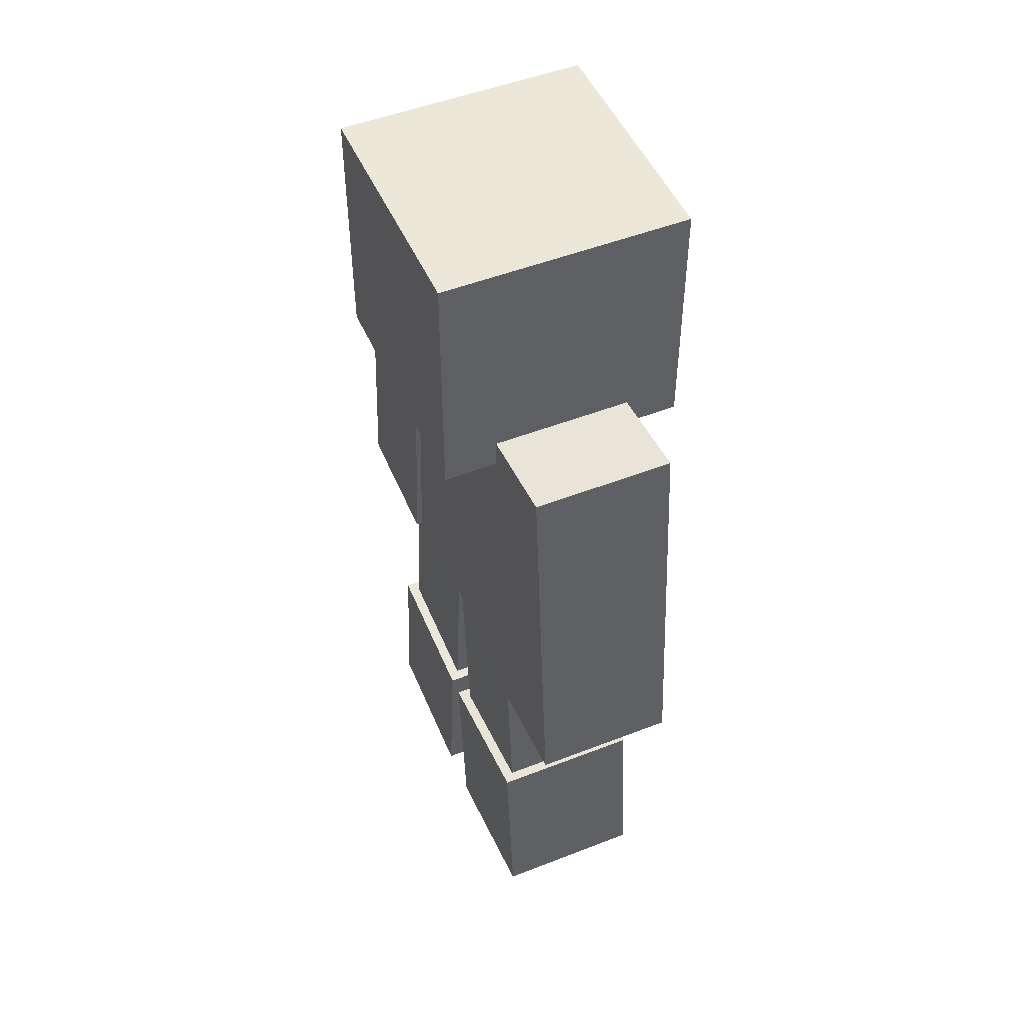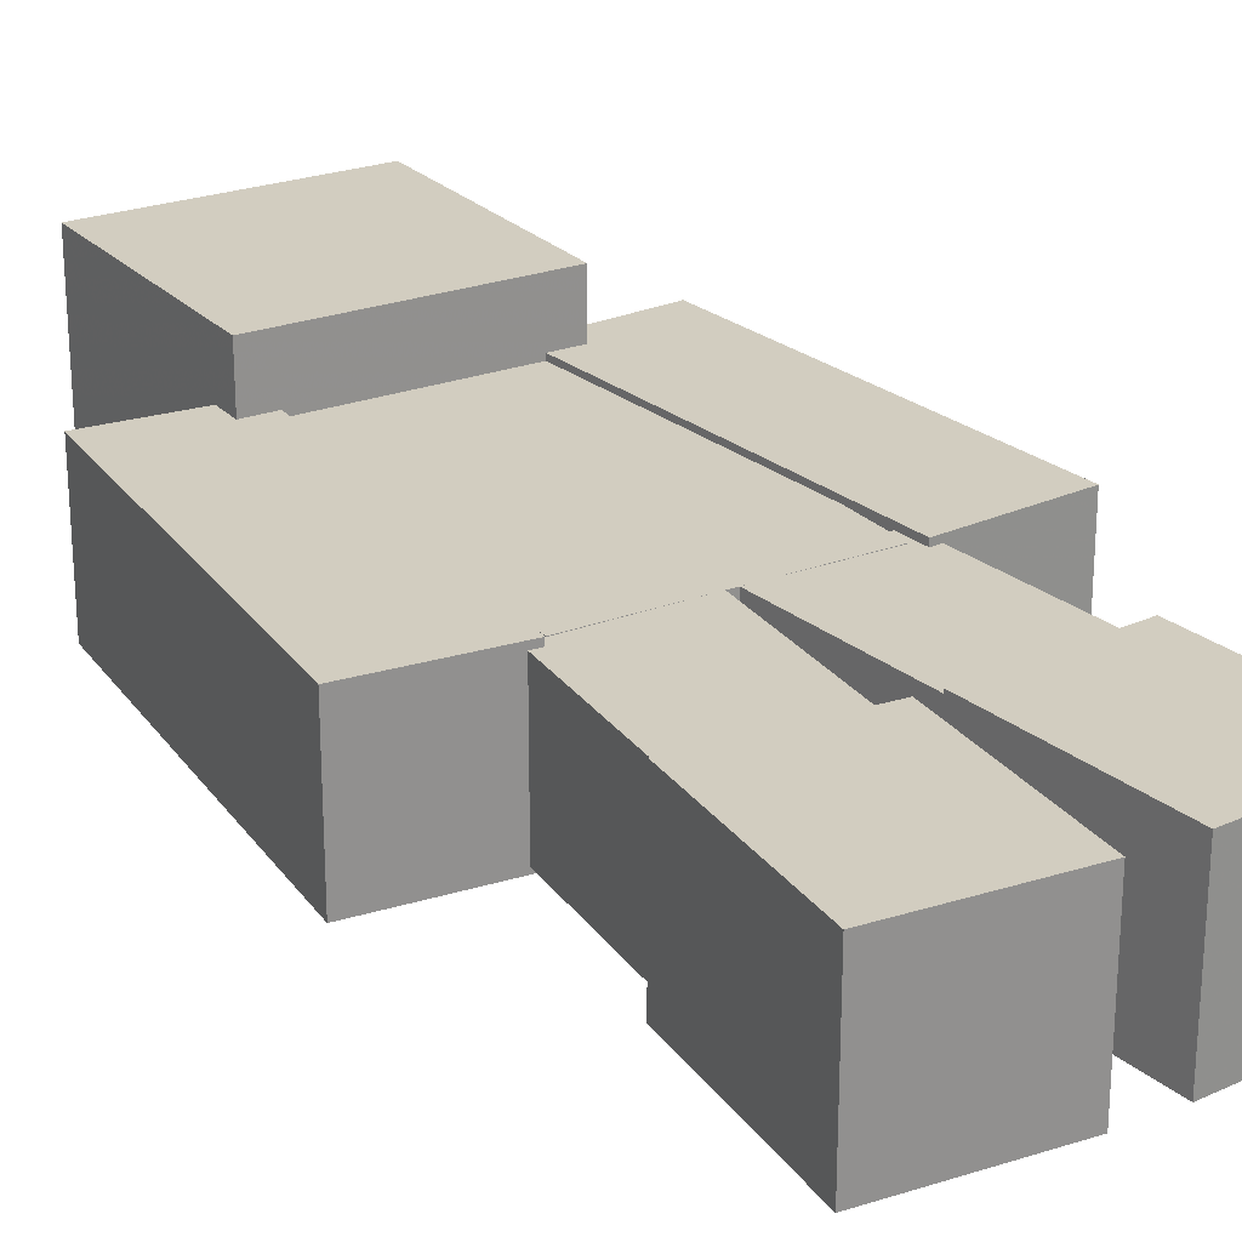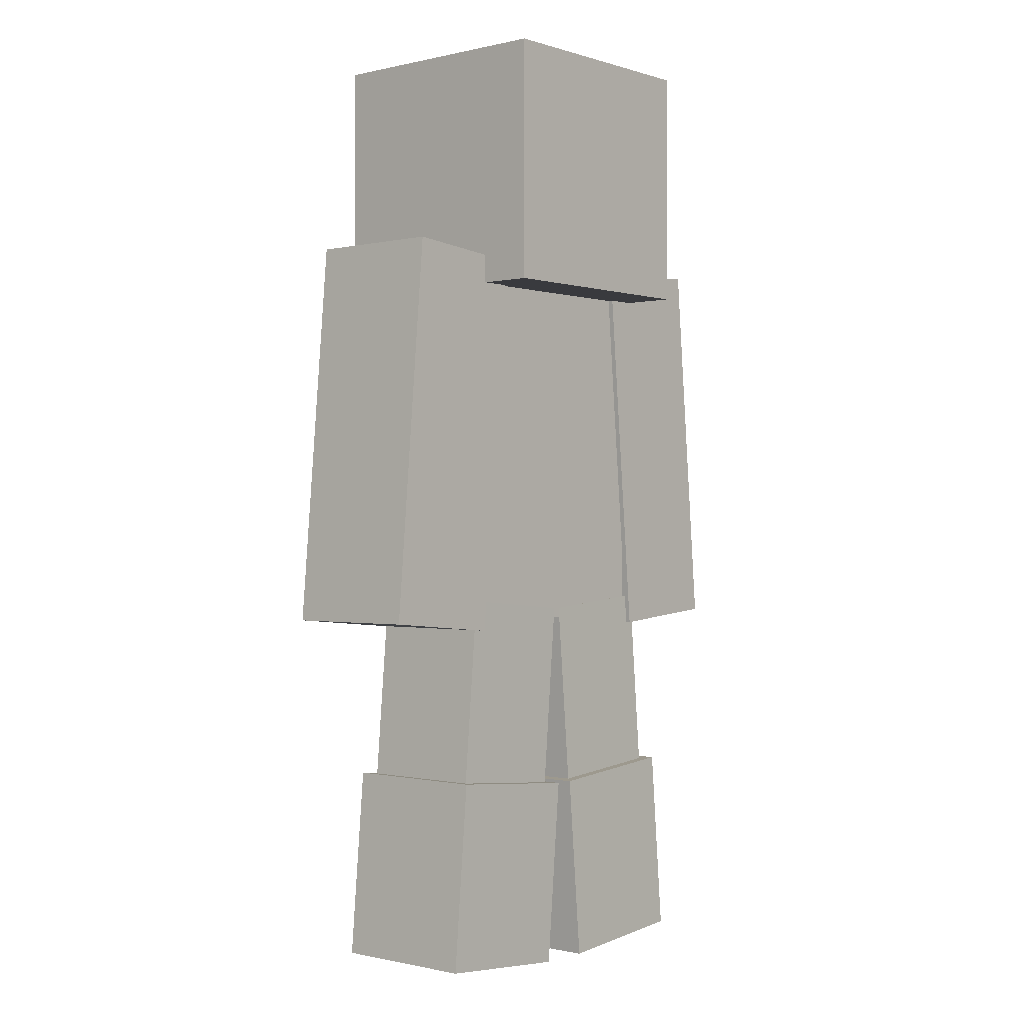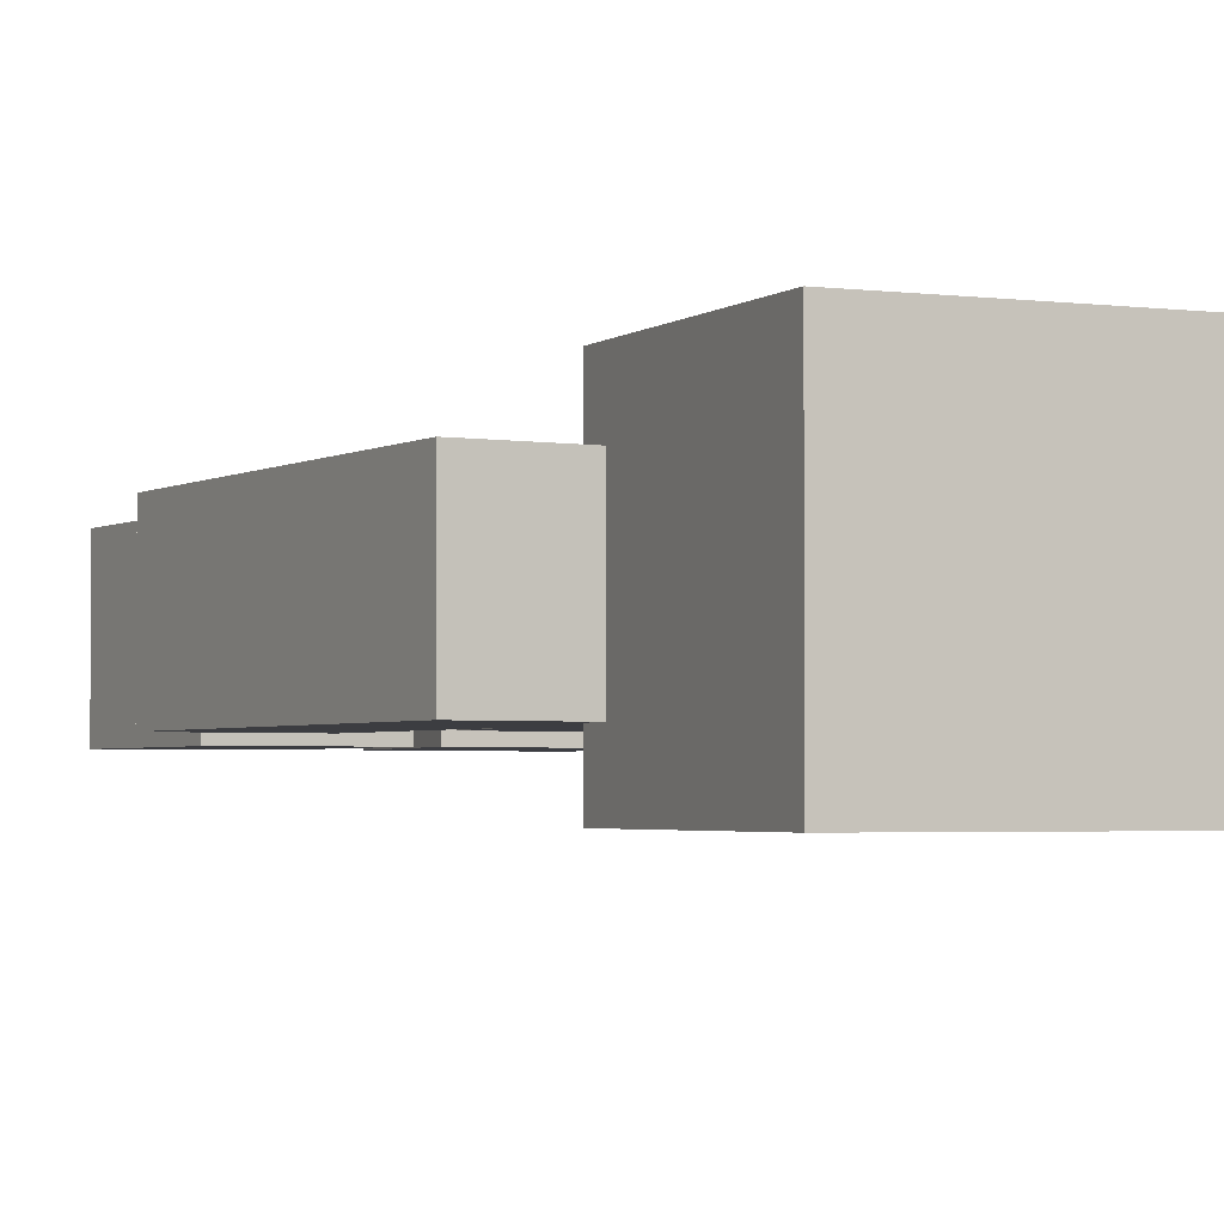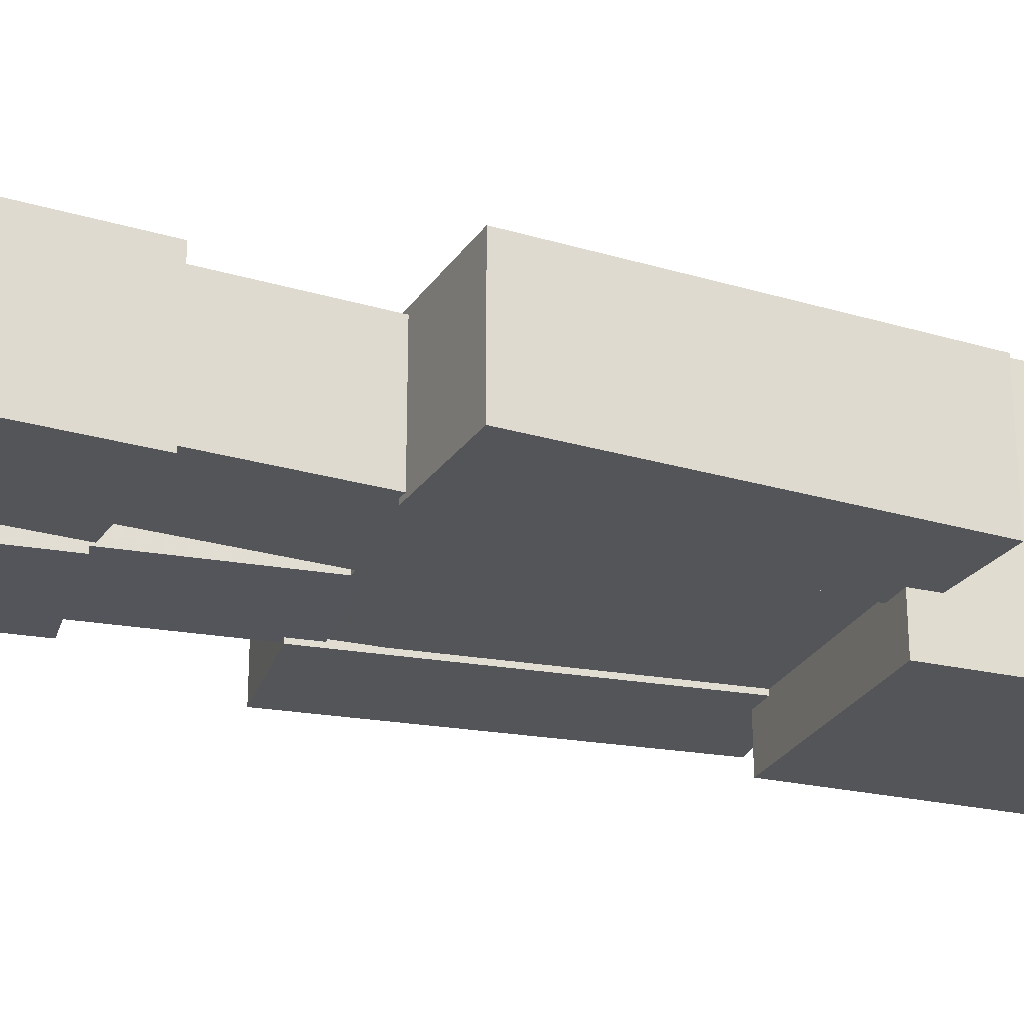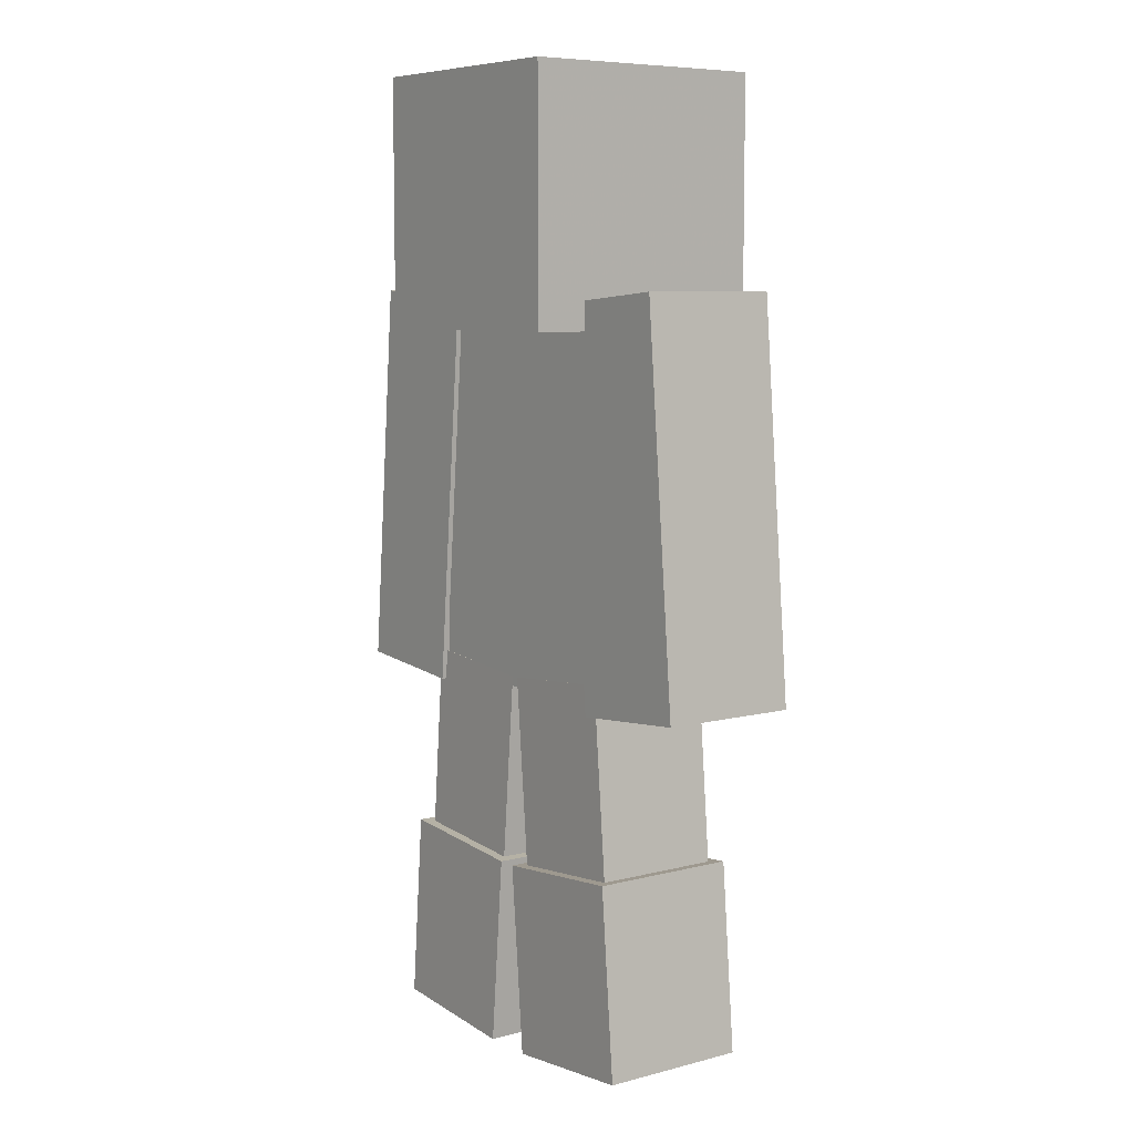
<metadata>
{"format":"obj","ext":"obj","renderer":"f3d","projection":"perspective","resolution":1024,"background":"white","views":[{"elev":49.7,"azim":66.7,"up":"+Y"},{"elev":24.6,"azim":-31.8,"up":"+Z"},{"elev":-0.5,"azim":130.8,"up":"+Y"},{"elev":-2.8,"azim":155.8,"up":"+Z"},{"elev":-24.8,"azim":69.0,"up":"+Z"},{"elev":7.5,"azim":-126.3,"up":"+Y"}]}
</metadata>
<code>
o Player_Cube
v 2.2 9.764 1.2
v 2.2 9.764 -1.2
v 2.2 2.664 1.2
v 2.2 2.664 -1.2
v -2.2 9.764 -1.2
v -2.2 9.764 1.2
v -2.2 2.664 -1.2
v -2.2 2.664 1.2
v 2.3 13.86 2.3
v 2.3 13.86 -2.3
v 2.3 9.264 2.3
v 2.3 9.264 -2.3
v -2.3 13.86 -2.3
v -2.3 13.86 2.3
v -2.3 9.264 -2.3
v -2.3 9.264 2.3
v -2.323 2.473 -1.3
v -2.323 2.473 1.3
v -4.714 2.682 1.3
v -4.714 2.682 -1.3
v -1.686 9.745 -1.3
v -1.686 9.745 1.3
v -4.077 9.955 1.3
v -4.077 9.955 -1.3
v 4.077 9.955 -1.3
v 4.077 9.955 1.3
v 1.686 9.745 1.3
v 1.686 9.745 -1.3
v 4.714 2.682 -1.3
v 4.714 2.682 1.3
v 2.323 2.473 1.3
v 2.323 2.473 -1.3
v 0.07054 2.843 -1.2
v 0.07054 2.843 1.2
v 0.6806 -4.131 1.2
v 0.6806 -4.131 -1.2
v 3.071 -3.922 1.19
v 3.071 -3.922 -1.21
v 2.461 3.052 1.19
v 2.461 3.052 -1.21
v -0.07054 2.843 -1.2
v -0.07054 2.843 1.2
v -0.6806 -4.131 1.2
v -0.6806 -4.131 -1.2
v -2.461 3.052 -1.21
v -2.461 3.052 1.19
v -3.071 -3.922 -1.21
v -3.071 -3.922 1.19
v -3.279 -4.004 1.39
v -3.279 -4.004 -1.41
v -2.968 -0.4425 1.39
v -2.968 -0.4425 -1.41
v -0.4901 -4.248 -1.4
v -0.4901 -4.248 1.4
v -0.1785 -0.6865 1.4
v -0.1785 -0.6865 -1.4
v 2.968 -0.4425 -1.41
v 2.968 -0.4425 1.39
v 3.279 -4.004 -1.41
v 3.279 -4.004 1.39
v 0.4901 -4.248 -1.4
v 0.4901 -4.248 1.4
v 0.1785 -0.6865 1.4
v 0.1785 -0.6865 -1.4
v 2.267 13.83 2.267
v 2.267 13.83 -2.267
v 2.267 9.297 2.267
v 2.267 9.297 -2.267
v -2.267 13.83 -2.267
v -2.267 13.83 2.267
v -2.267 9.297 -2.267
v -2.267 9.297 2.267
f 1 3 4 2
f 5 6 1 2
f 8 7 4 3
f 5 2 4 7
f 7 8 6 5
f 8 3 1 6
f 9 11 12 10
f 13 14 9 10
f 12 11 16 15
f 13 10 12 15
f 14 13 15 16
f 9 14 16 11
f 17 18 19 20
f 24 23 22 21
f 23 24 20 19
f 24 21 17 20
f 21 22 18 17
f 22 23 19 18
f 27 31 30 26
f 28 32 31 27
f 25 29 32 28
f 26 30 29 25
f 25 28 27 26
f 32 29 30 31
f 40 33 34 39
f 36 38 37 35
f 39 37 38 40
f 34 35 37 39
f 40 38 36 33
f 33 36 35 34
f 45 46 42 41
f 41 42 43 44
f 45 41 44 47
f 42 46 48 43
f 46 45 47 48
f 44 43 48 47
f 53 54 49 50
f 51 52 50 49
f 55 51 49 54
f 52 56 53 50
f 56 55 54 53
f 52 51 55 56
f 64 61 62 63
f 57 59 61 64
f 63 62 60 58
f 58 60 59 57
f 61 59 60 62
f 57 64 63 58
f 65 66 68 67
f 69 66 65 70
f 68 71 72 67
f 69 71 68 66
f 70 72 71 69
f 65 67 72 70

</code>
